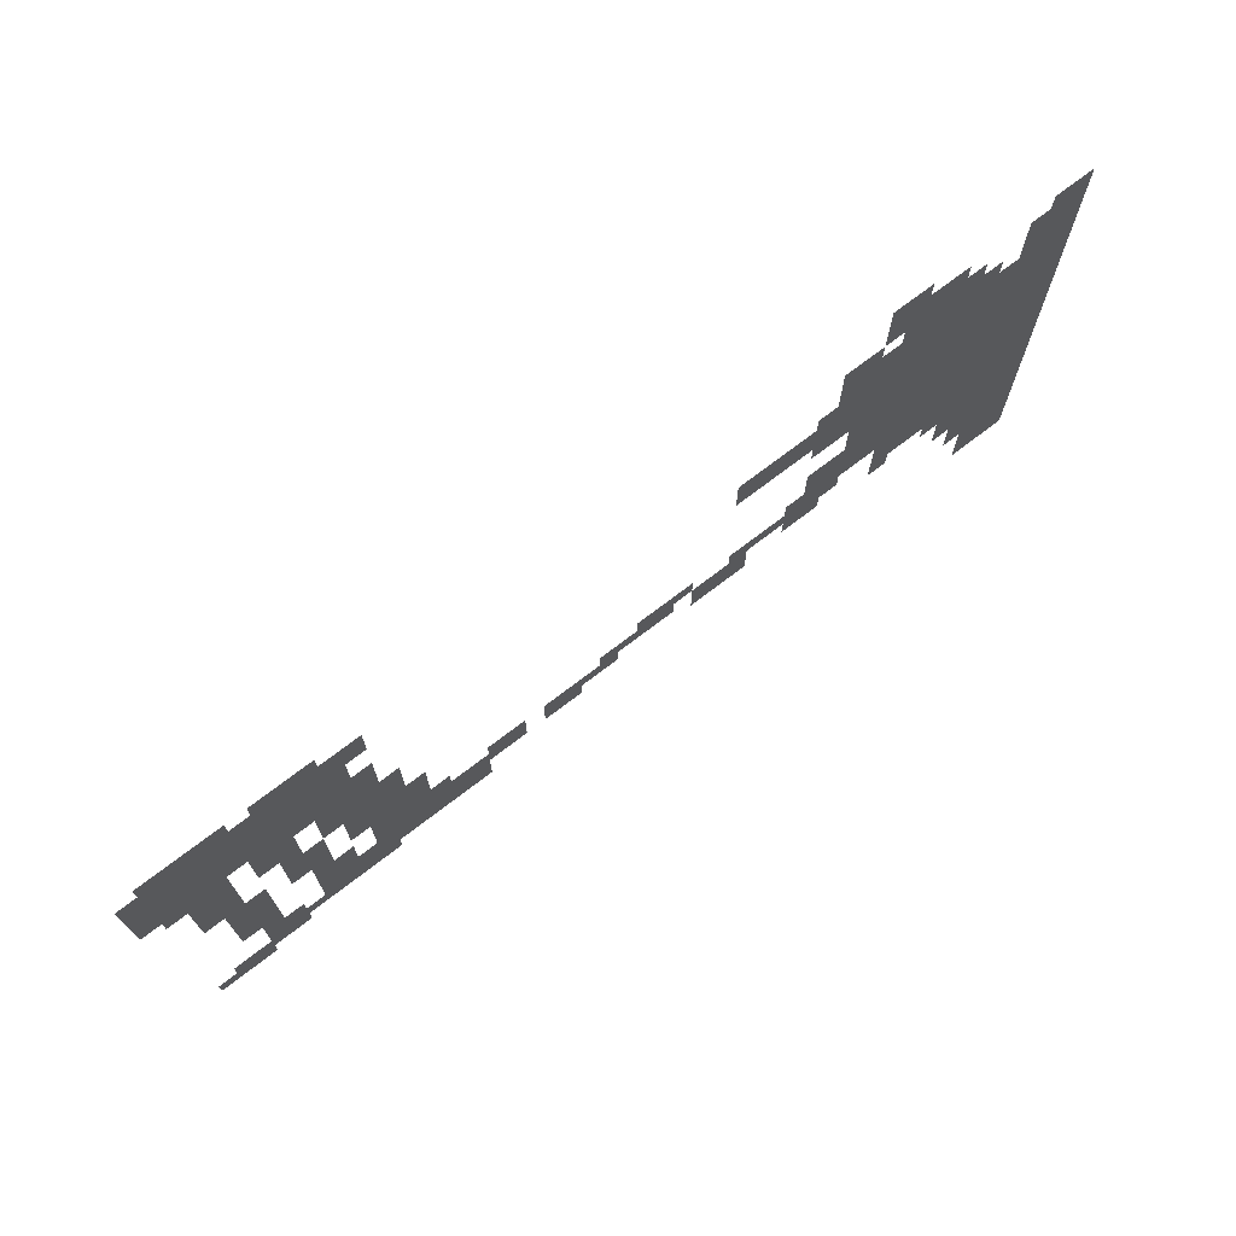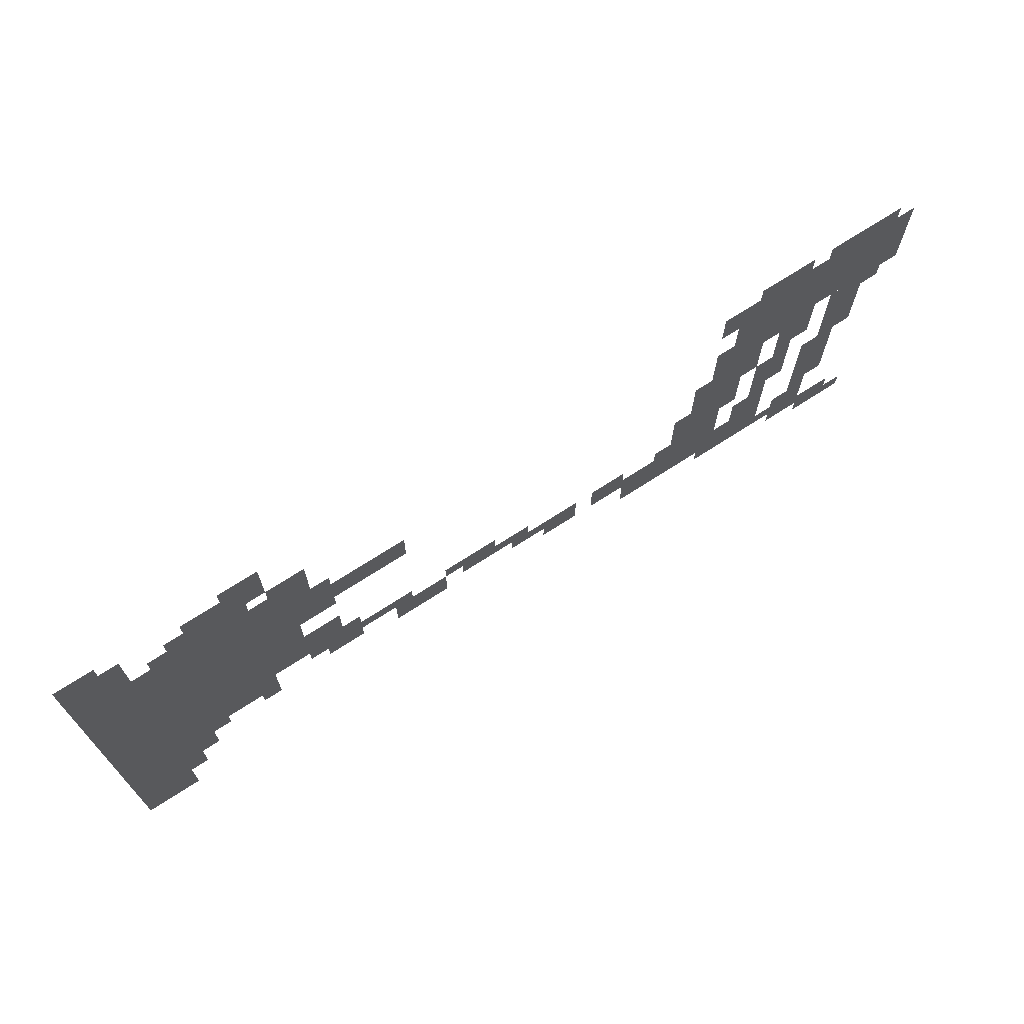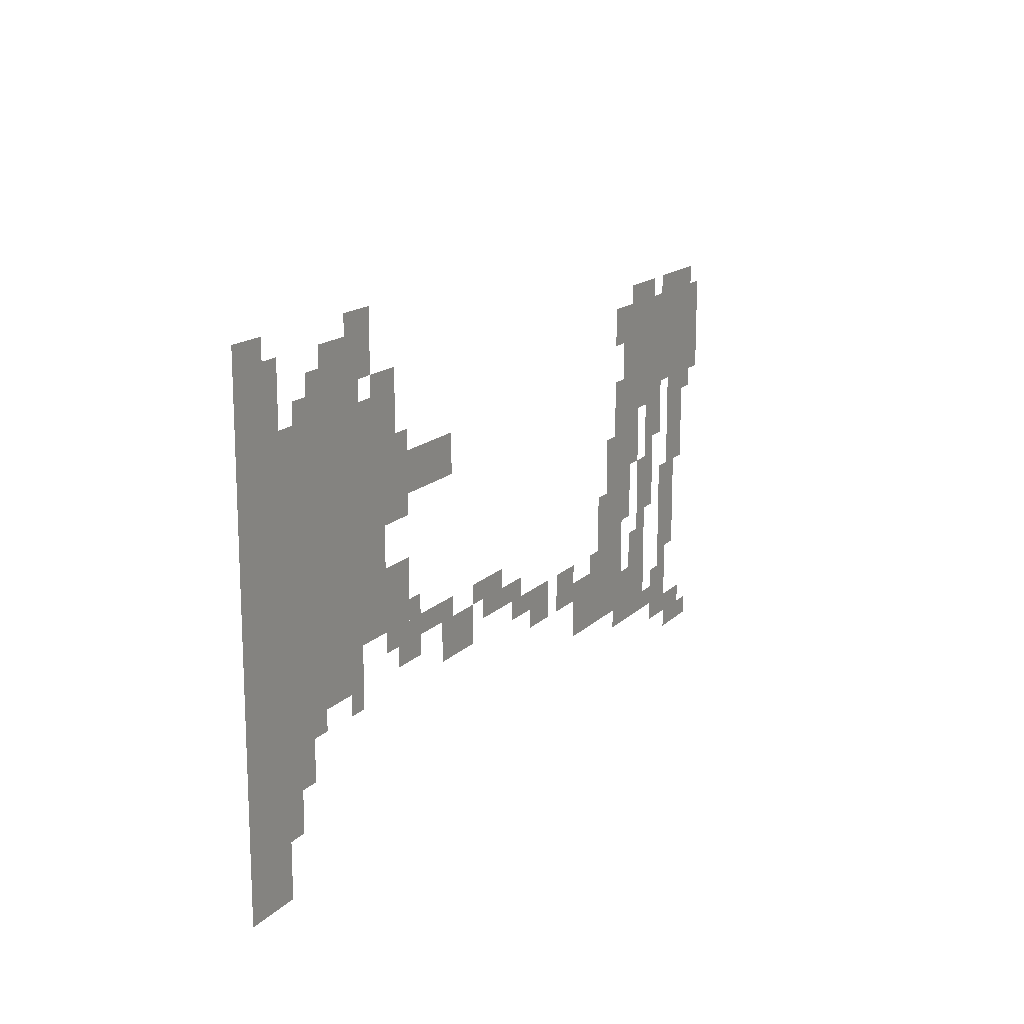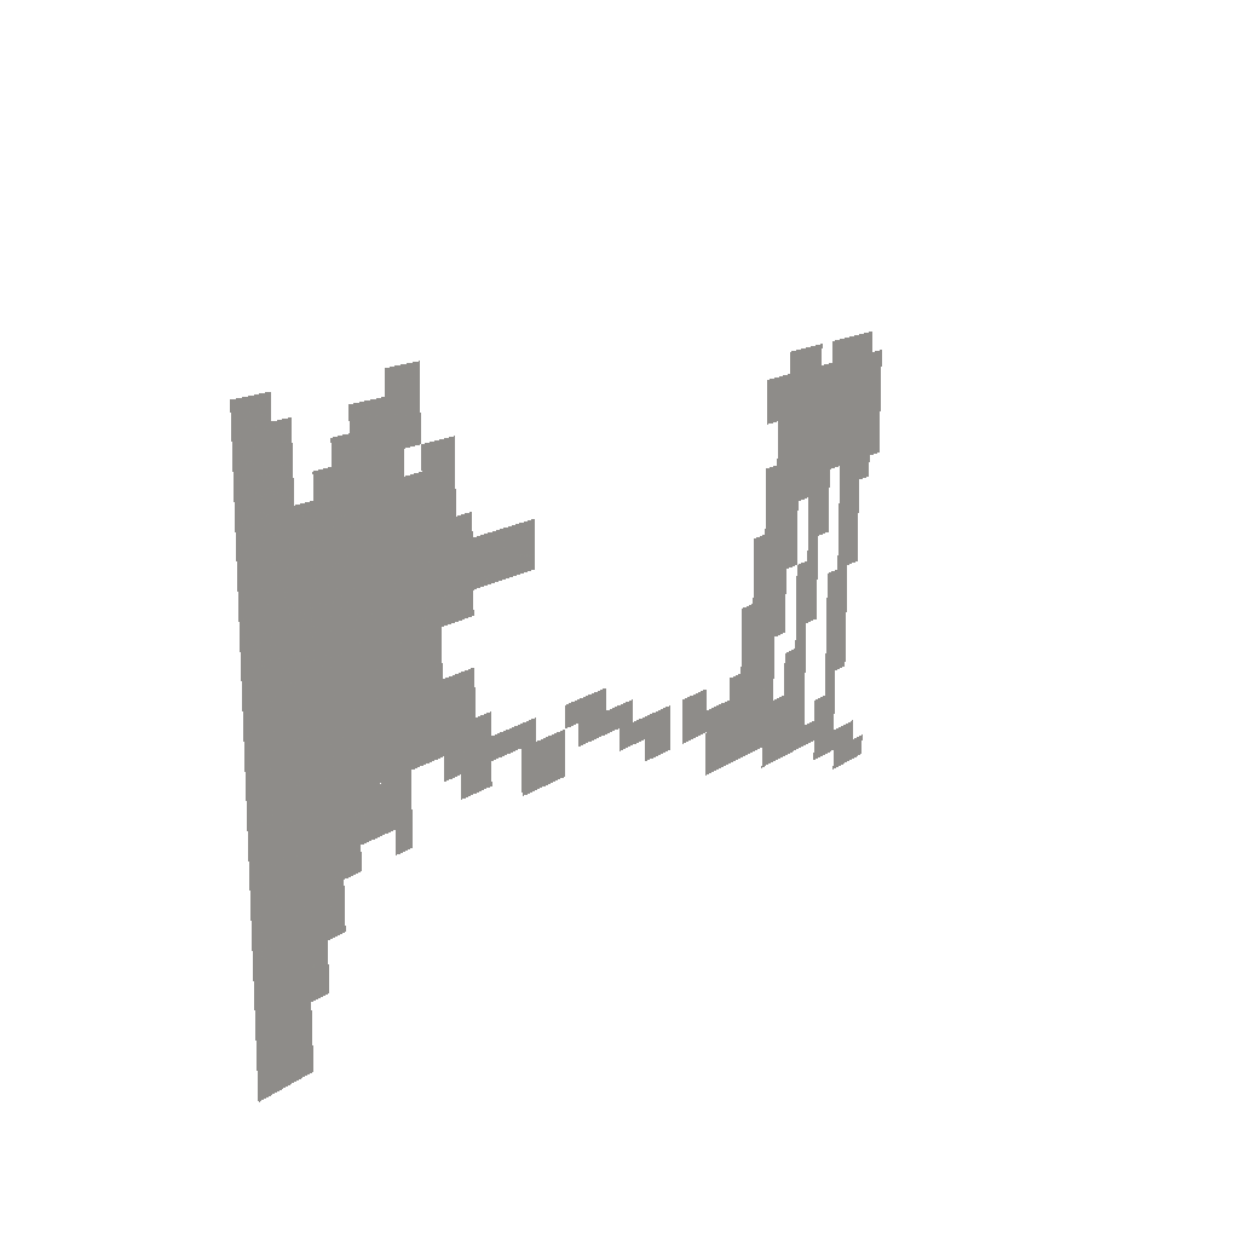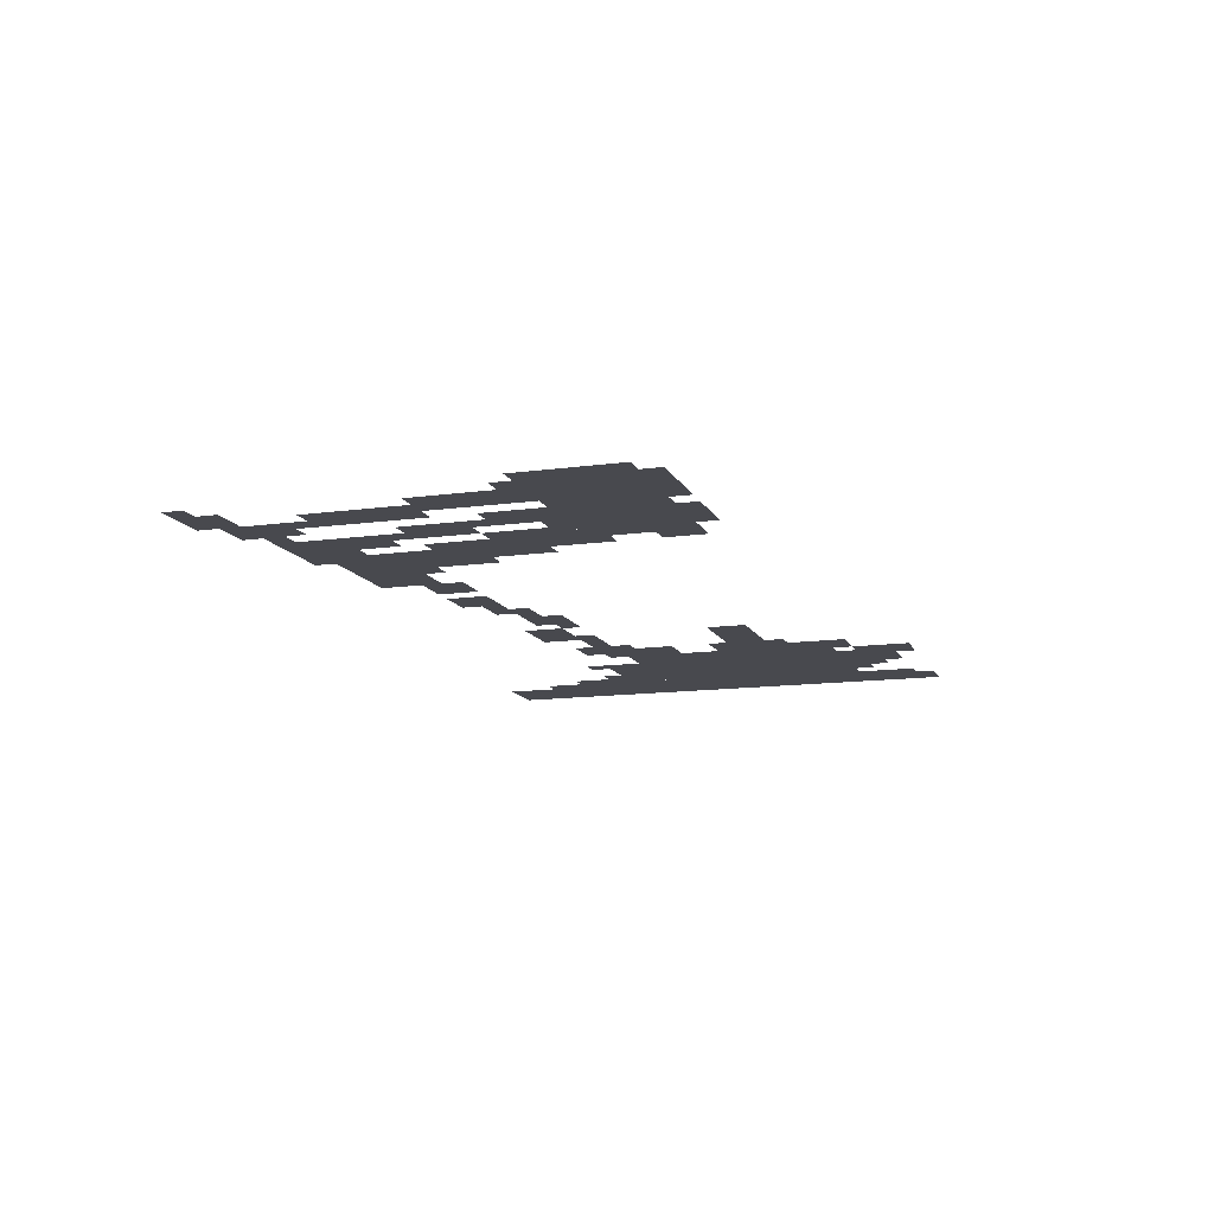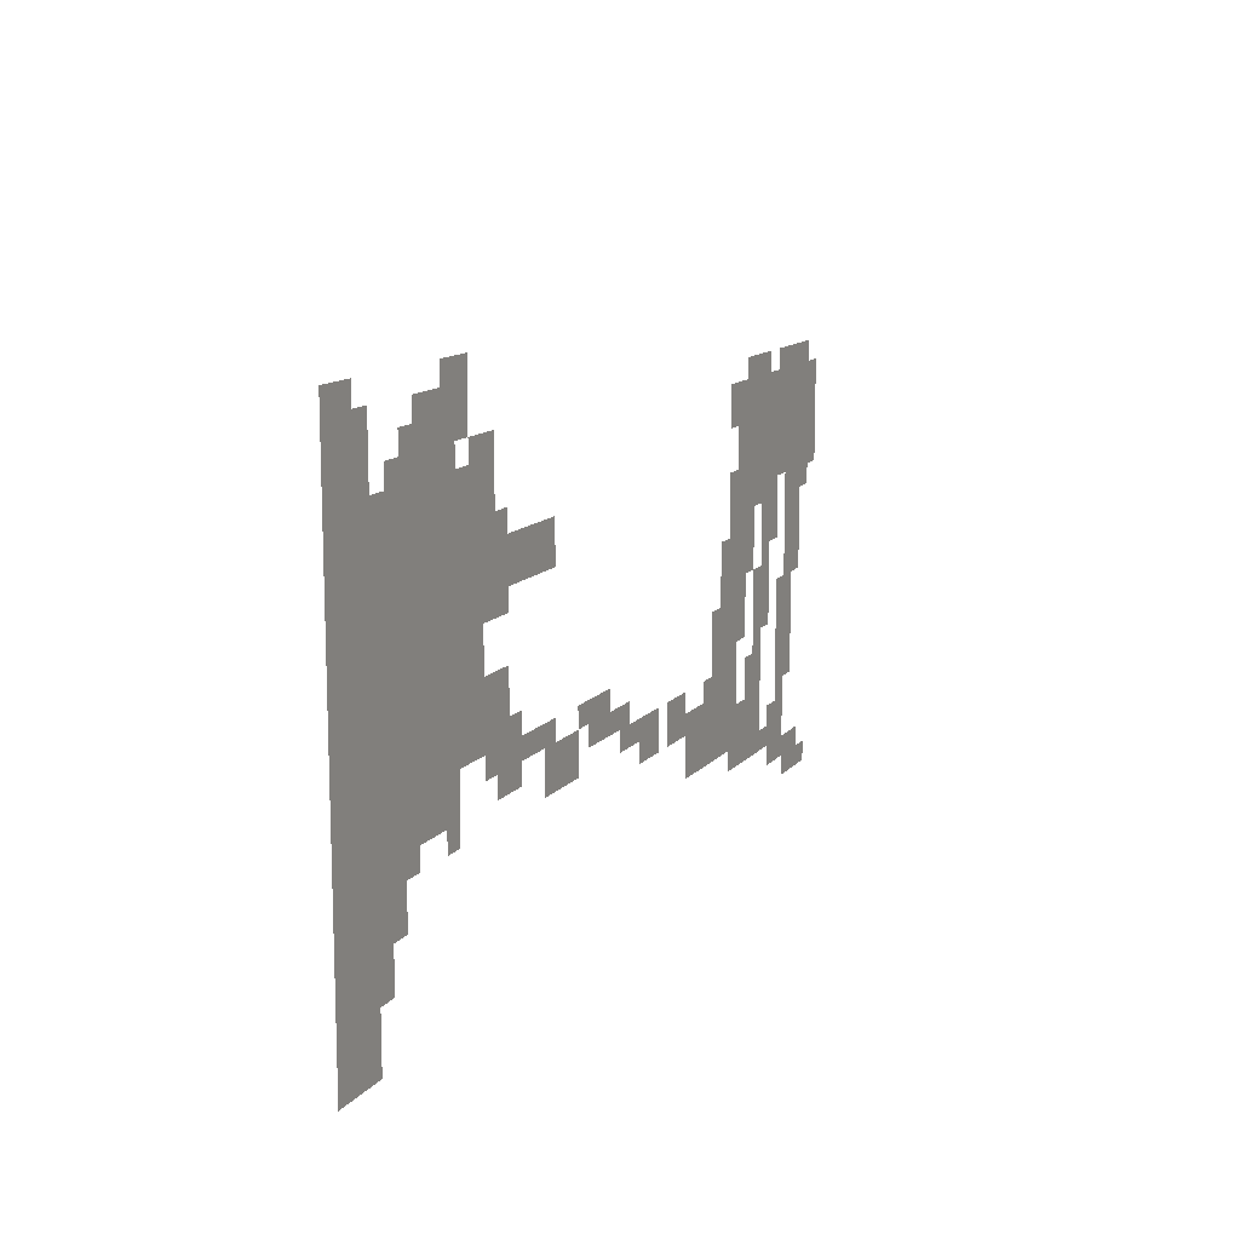
<metadata>
{"format":"obj","ext":"obj","renderer":"f3d","projection":"perspective","resolution":1024,"background":"white","views":[{"elev":71.7,"azim":142.4,"up":"+Y"},{"elev":70.4,"azim":-33.0,"up":"+Y"},{"elev":15.6,"azim":-62.0,"up":"+Y"},{"elev":14.6,"azim":-56.9,"up":"+Y"},{"elev":-12.6,"azim":107.9,"up":"+Z"},{"elev":12.7,"azim":-65.5,"up":"+Y"}]}
</metadata>
<code>
g guanghui_8_bj-mesh
v -1696 309 0
v -1696 661 0
v -2047 661 0
v -2047 309 0
v -576 501 0
v -576 661 0
v -896 661 0
v -896 501 0
v -896 117 0
v -896 341 0
v -992 341 0
v -992 117 0
v -1952 149 0
v -1952 309 0
v -2047 309 0
v -2047 149 0
v -1952 0 0
v -1952 149 0
v -2047 149 0
v -2047 0 0
v -832 373 0
v -832 501 0
v -928 501 0
v -928 373 0
v -1760 661 0
v -1760 757 0
v -1856 757 0
v -1856 661 0
v -1952 661 0
v -1952 757 0
v -2047 757 0
v -2047 661 0
v -992 117 0
v -992 213 0
v -1088 213 0
v -1088 117 0
v -1632 277 0
v -1632 405 0
v -1696 405 0
v -1696 277 0
v -1504 501 0
v -1504 565 0
v -1600 565 0
v -1600 501 0
v -1600 501 0
v -1600 565 0
v -1696 565 0
v -1696 501 0
v -1760 245 0
v -1760 309 0
v -1856 309 0
v -1856 245 0
v -704 53 0
v -704 149 0
v -768 149 0
v -768 53 0
v -1888 149 0
v -1888 245 0
v -1952 245 0
v -1952 149 0
v -1440 213 0
v -1440 277 0
v -1536 277 0
v -1536 213 0
v -1856 245 0
v -1856 309 0
v -1952 309 0
v -1952 245 0
v -672 245 0
v -672 341 0
v -736 341 0
v -736 245 0
v -800 149 0
v -800 245 0
v -864 245 0
v -864 149 0
v -640 405 0
v -640 501 0
v -704 501 0
v -704 405 0
v -640 21 0
v -640 85 0
v -704 85 0
v -704 21 0
v -1184 181 0
v -1184 245 0
v -1248 245 0
v -1248 181 0
v -1344 245 0
v -1344 309 0
v -1408 309 0
v -1408 245 0
v -1088 181 0
v -1088 245 0
v -1152 245 0
v -1152 181 0
v -800 85 0
v -800 149 0
v -864 149 0
v -864 85 0
v -672 181 0
v -672 245 0
v -736 245 0
v -736 181 0
v -768 373 0
v -768 501 0
v -800 501 0
v -800 373 0
v -640 341 0
v -640 405 0
v -704 405 0
v -704 341 0
v -768 277 0
v -768 373 0
v -800 373 0
v -800 277 0
v -864 117 0
v -864 181 0
v -896 181 0
v -896 117 0
v -928 373 0
v -928 437 0
v -960 437 0
v -960 373 0
v -864 309 0
v -864 373 0
v -896 373 0
v -896 309 0
v -736 437 0
v -736 501 0
v -768 501 0
v -768 437 0
v -1280 213 0
v -1280 277 0
v -1312 277 0
v -1312 213 0
v -1600 245 0
v -1600 277 0
v -1664 277 0
v -1664 245 0
v -1920 85 0
v -1920 149 0
v -1952 149 0
v -1952 85 0
v -1632 469 0
v -1632 501 0
v -1696 501 0
v -1696 469 0
v -1984 757 0
v -1984 789 0
v -2047 789 0
v -2047 757 0
v -1856 661 0
v -1856 725 0
v -1888 725 0
v -1888 661 0
v -896 597 0
v -896 661 0
v -928 661 0
v -928 597 0
v -800 309 0
v -800 373 0
v -832 373 0
v -832 309 0
v -1504 277 0
v -1504 309 0
v -1568 309 0
v -1568 277 0
v -1568 277 0
v -1568 309 0
v -1632 309 0
v -1632 277 0
v -1664 565 0
v -1664 629 0
v -1696 629 0
v -1696 565 0
v -608 661 0
v -608 693 0
v -672 693 0
v -672 661 0
v -672 661 0
v -672 693 0
v -736 693 0
v -736 661 0
v -1664 629 0
v -1664 693 0
v -1696 693 0
v -1696 629 0
v -1728 725 0
v -1728 789 0
v -1760 789 0
v -1760 725 0
v -768 661 0
v -768 693 0
v -832 693 0
v -832 661 0
v -800 245 0
v -800 309 0
v -832 309 0
v -832 245 0
v -896 341 0
v -896 373 0
v -928 373 0
v -928 341 0
v -1312 245 0
v -1312 277 0
v -1344 277 0
v -1344 245 0
v -1600 309 0
v -1600 341 0
v -1632 341 0
v -1632 309 0
v -992 213 0
v -992 245 0
v -1024 245 0
v -1024 213 0
v -1248 213 0
v -1248 245 0
v -1280 245 0
v -1280 213 0
v -1408 277 0
v -1408 309 0
v -1440 309 0
v -1440 277 0
v -704 149 0
v -704 181 0
v -736 181 0
v -736 149 0
v -768 85 0
v -768 117 0
v -800 117 0
v -800 85 0
v -896 85 0
v -896 117 0
v -928 117 0
v -928 85 0
v -608 21 0
v -608 53 0
v -640 53 0
v -640 21 0
v -1760 213 0
v -1760 245 0
v -1792 245 0
v -1792 213 0
v -1856 213 0
v -1856 245 0
v -1888 245 0
v -1888 213 0
v -800 469 0
v -800 501 0
v -832 501 0
v -832 469 0
v -928 341 0
v -928 373 0
v -960 373 0
v -960 341 0
v -864 277 0
v -864 309 0
v -896 309 0
v -896 277 0
v -864 85 0
v -864 117 0
v -896 117 0
v -896 85 0
v -832 661 0
v -832 693 0
v -864 693 0
v -864 661 0
v -736 405 0
v -736 437 0
v -768 437 0
v -768 405 0
v -1728 693 0
v -1728 725 0
v -1760 725 0
v -1760 693 0
v -1632 565 0
v -1632 597 0
v -1664 597 0
v -1664 565 0
v -896 501 0
v -896 533 0
v -928 533 0
v -928 501 0
v -608 469 0
v -608 501 0
v -640 501 0
v -640 469 0
v -1760 757 0
v -1760 789 0
v -1792 789 0
v -1792 757 0
v -1696 661 0
v -1696 693 0
v -1728 693 0
v -1728 661 0
v -1888 661 0
v -1888 693 0
v -1920 693 0
v -1920 661 0
g guanghui_8_bj-mesh_0
f 3 2 1
f 1 4 3
f 7 6 5
f 5 8 7
f 11 10 9
f 9 12 11
f 15 14 13
f 13 16 15
f 19 18 17
f 17 20 19
f 23 22 21
f 21 24 23
f 27 26 25
f 25 28 27
f 31 30 29
f 29 32 31
f 35 34 33
f 33 36 35
f 39 38 37
f 37 40 39
f 43 42 41
f 41 44 43
f 47 46 45
f 45 48 47
f 51 50 49
f 49 52 51
f 55 54 53
f 53 56 55
f 59 58 57
f 57 60 59
f 63 62 61
f 61 64 63
f 67 66 65
f 65 68 67
f 71 70 69
f 69 72 71
f 75 74 73
f 73 76 75
f 79 78 77
f 77 80 79
f 83 82 81
f 81 84 83
f 87 86 85
f 85 88 87
f 91 90 89
f 89 92 91
f 95 94 93
f 93 96 95
f 99 98 97
f 97 100 99
f 103 102 101
f 101 104 103
f 107 106 105
f 105 108 107
f 111 110 109
f 109 112 111
f 115 114 113
f 113 116 115
f 119 118 117
f 117 120 119
f 123 122 121
f 121 124 123
f 127 126 125
f 125 128 127
f 131 130 129
f 129 132 131
f 135 134 133
f 133 136 135
f 139 138 137
f 137 140 139
f 143 142 141
f 141 144 143
f 147 146 145
f 145 148 147
f 151 150 149
f 149 152 151
f 155 154 153
f 153 156 155
f 159 158 157
f 157 160 159
f 163 162 161
f 161 164 163
f 167 166 165
f 165 168 167
f 171 170 169
f 169 172 171
f 175 174 173
f 173 176 175
f 179 178 177
f 177 180 179
f 183 182 181
f 181 184 183
f 187 186 185
f 185 188 187
f 191 190 189
f 189 192 191
f 195 194 193
f 193 196 195
f 199 198 197
f 197 200 199
f 203 202 201
f 201 204 203
f 207 206 205
f 205 208 207
f 211 210 209
f 209 212 211
f 215 214 213
f 213 216 215
f 219 218 217
f 217 220 219
f 223 222 221
f 221 224 223
f 227 226 225
f 225 228 227
f 231 230 229
f 229 232 231
f 235 234 233
f 233 236 235
f 239 238 237
f 237 240 239
f 243 242 241
f 241 244 243
f 247 246 245
f 245 248 247
f 251 250 249
f 249 252 251
f 255 254 253
f 253 256 255
f 259 258 257
f 257 260 259
f 263 262 261
f 261 264 263
f 267 266 265
f 265 268 267
f 271 270 269
f 269 272 271
f 275 274 273
f 273 276 275
f 279 278 277
f 277 280 279
f 283 282 281
f 281 284 283
f 287 286 285
f 285 288 287
f 291 290 289
f 289 292 291
f 295 294 293
f 293 296 295
f 299 298 297
f 297 300 299

</code>
